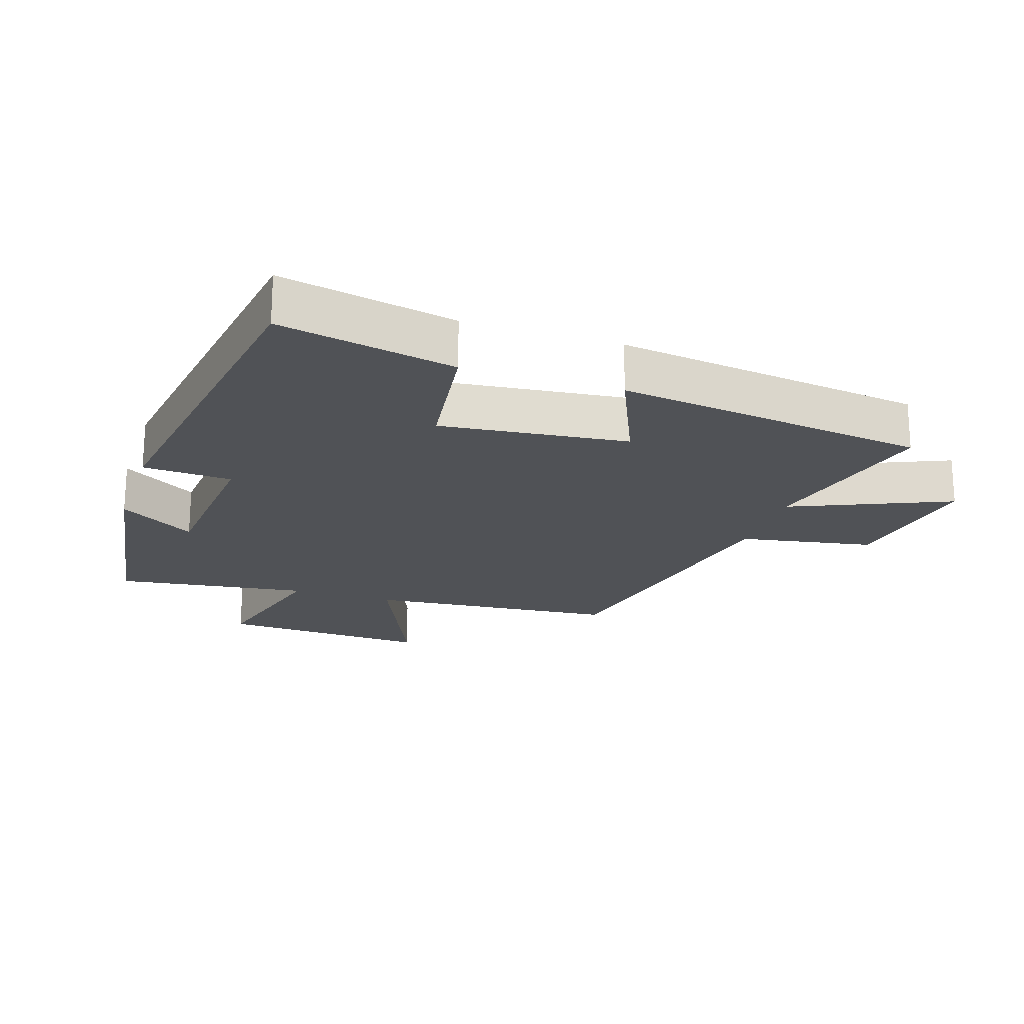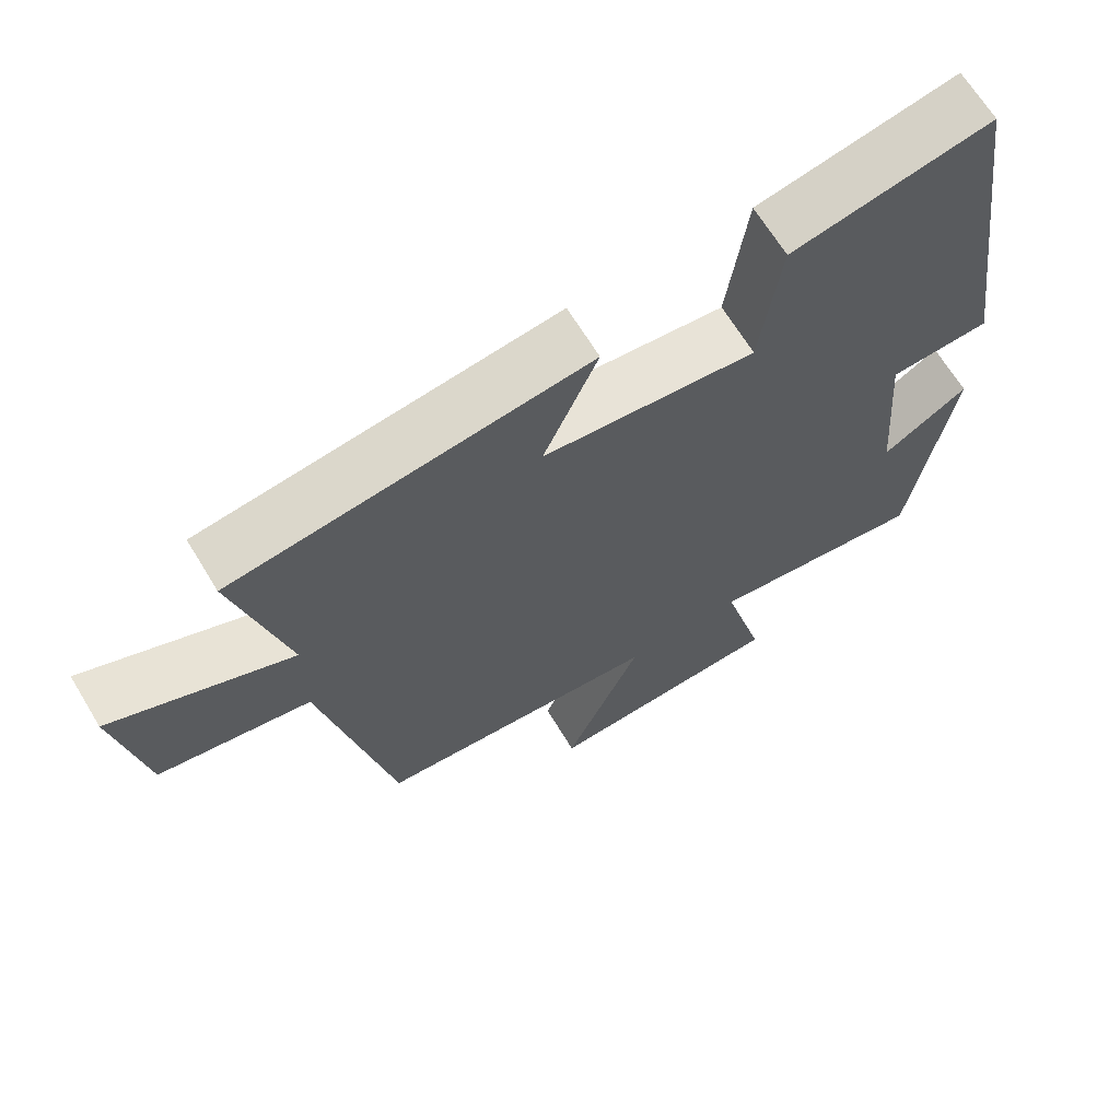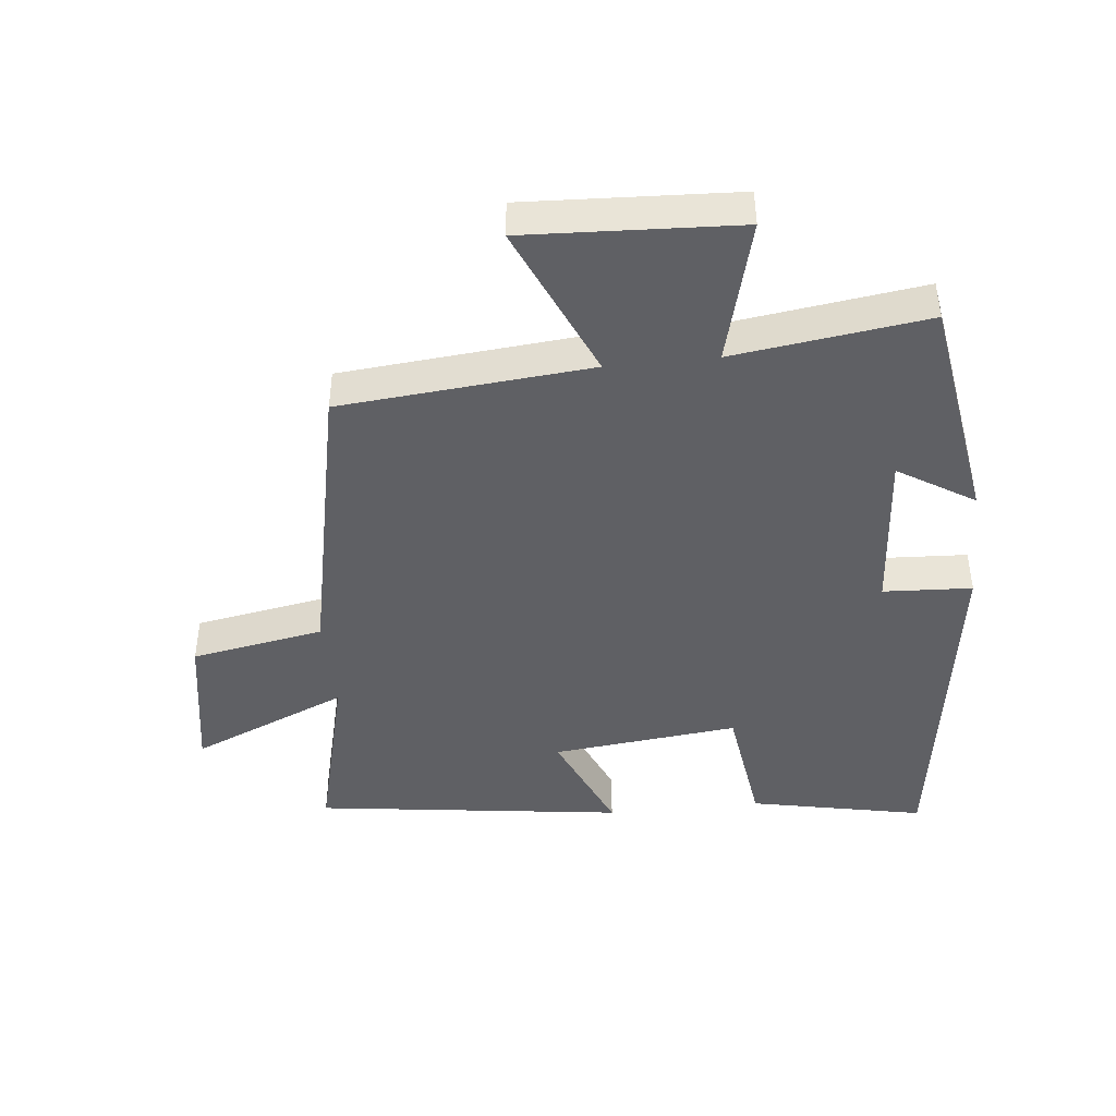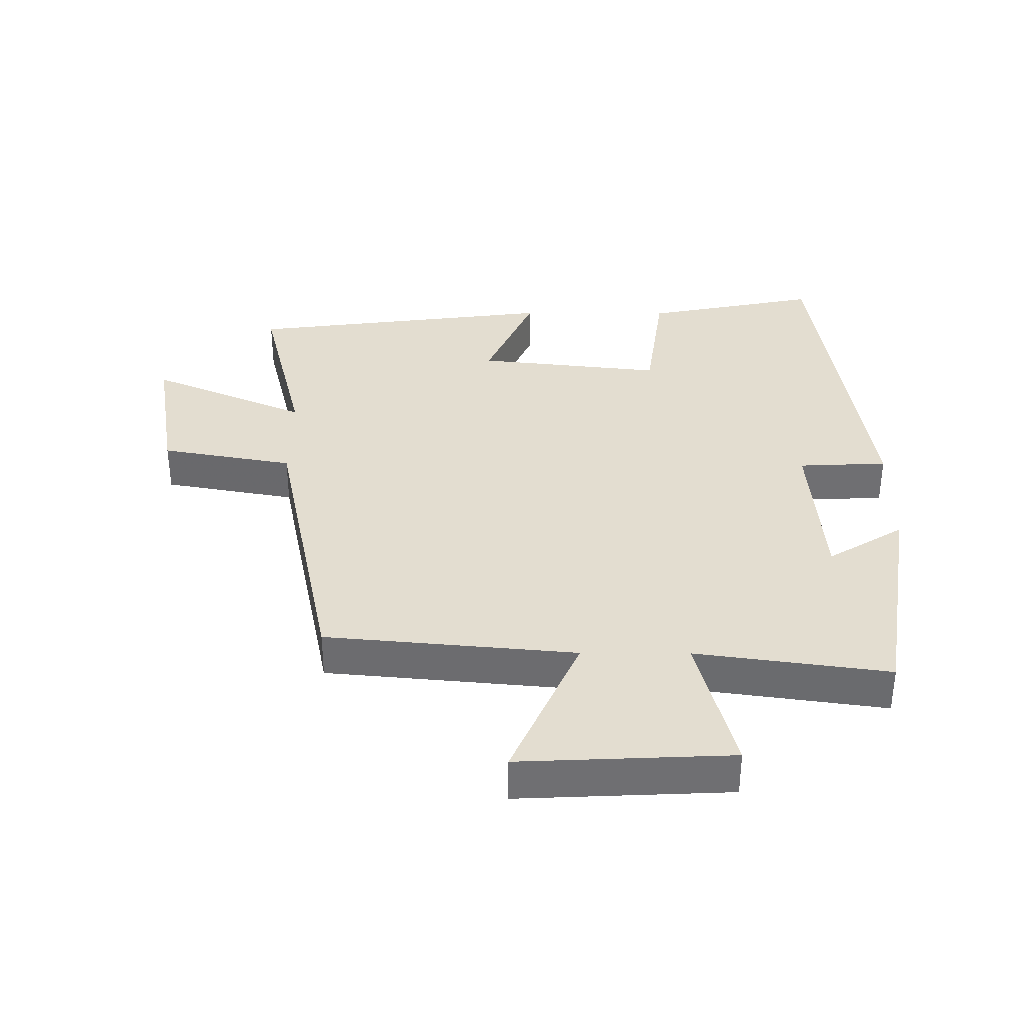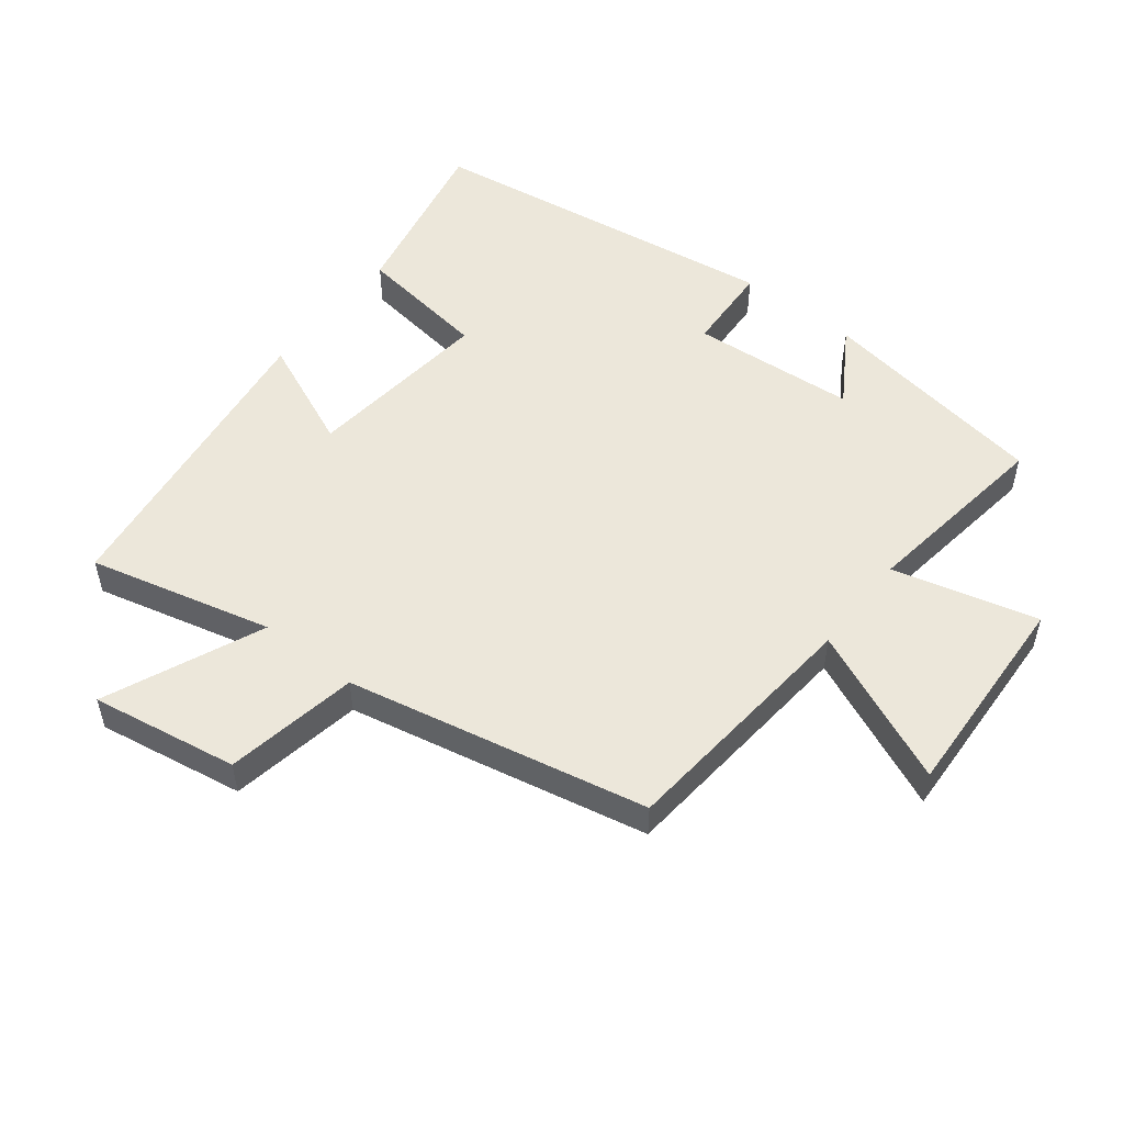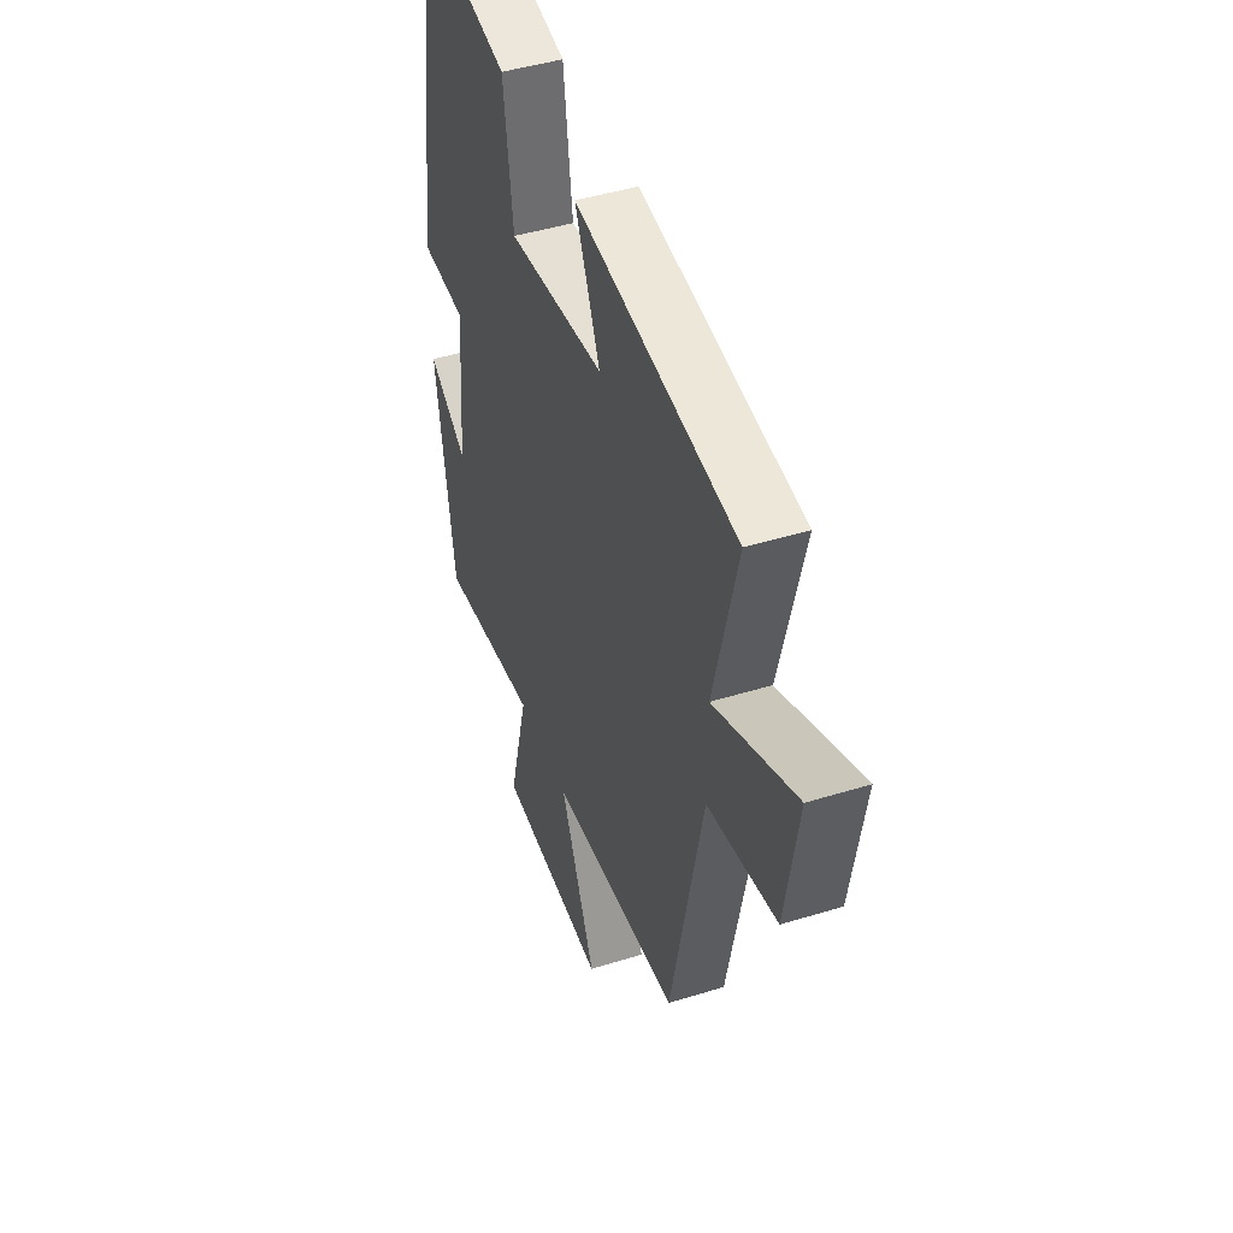
<metadata>
{"format":"obj","ext":"obj","renderer":"f3d","projection":"perspective","resolution":1024,"background":"white","views":[{"elev":-20.7,"azim":-18.2,"up":"+Y"},{"elev":66.8,"azim":148.7,"up":"+Z"},{"elev":-43.7,"azim":-174.0,"up":"+Y"},{"elev":35.5,"azim":-179.6,"up":"+Y"},{"elev":52.5,"azim":128.0,"up":"+Y"},{"elev":45.2,"azim":70.3,"up":"+Z"}]}
</metadata>
<code>
v -0.42 0.07 0.555
v -0.15 0.07 0.5
v -0.122 0.07 0.297
v 0.166 0.07 0.329
v 0.092 0.07 0.5
v 0.57 0.07 0.437
v 0.5 0.07 0.155
v 0.743 0.07 0.26
v 0.705 0.07 0.034
v 0.5 0.07 -0.003
v 0.404 0.07 -0.465
v 0.018 0.07 -0.5
v 0.122 0.07 -0.739
v -0.204 0.07 -0.723
v -0.146 0.07 -0.5
v -0.444 0.07 -0.541
v -0.5 0.07 -0.185
v -0.383 0.07 -0.258
v -0.363 0.07 -0.004
v -0.5 0.07 0.003
v -0.42 0 0.555
v -0.15 0 0.5
v -0.122 0 0.297
v 0.166 0 0.329
v 0.092 0 0.5
v 0.57 0 0.437
v 0.5 0 0.155
v 0.743 0 0.26
v 0.705 0 0.034
v 0.5 0 -0.003
v 0.404 0 -0.465
v 0.018 0 -0.5
v 0.122 0 -0.739
v -0.204 0 -0.723
v -0.146 0 -0.5
v -0.444 0 -0.541
v -0.5 0 -0.185
v -0.383 0 -0.258
v -0.363 0 -0.004
v -0.5 0 0.003
f 19 20 1 2
f 18 19 2 3
f 15 16 17 18
f 15 18 3 4
f 12 13 14 15
f 10 11 12 15
f 10 15 4
f 7 8 9 10
f 7 10 4 5
f 5 6 7
f 22 21 40 39
f 23 22 39 38
f 38 37 36 35
f 24 23 38 35
f 35 34 33 32
f 35 32 31 30
f 24 35 30
f 30 29 28 27
f 25 24 30 27
f 27 26 25
f 1 21 22 2
f 2 22 23 3
f 3 23 24 4
f 4 24 25 5
f 5 25 26 6
f 6 26 27 7
f 7 27 28 8
f 8 28 29 9
f 9 29 30 10
f 10 30 31 11
f 11 31 32 12
f 12 32 33 13
f 13 33 34 14
f 14 34 35 15
f 15 35 36 16
f 16 36 37 17
f 17 37 38 18
f 18 38 39 19
f 19 39 40 20
f 20 40 21 1

</code>
